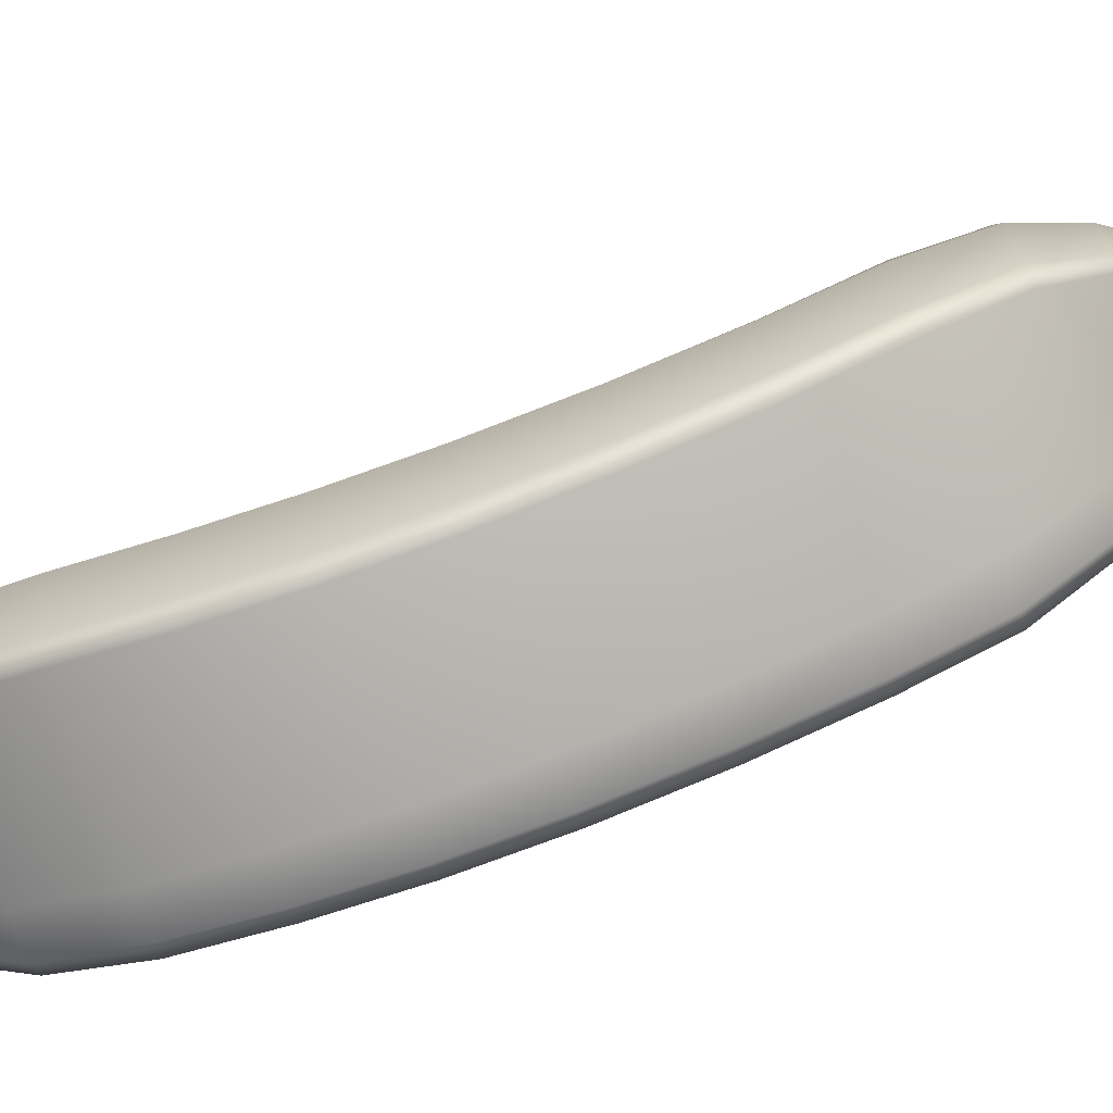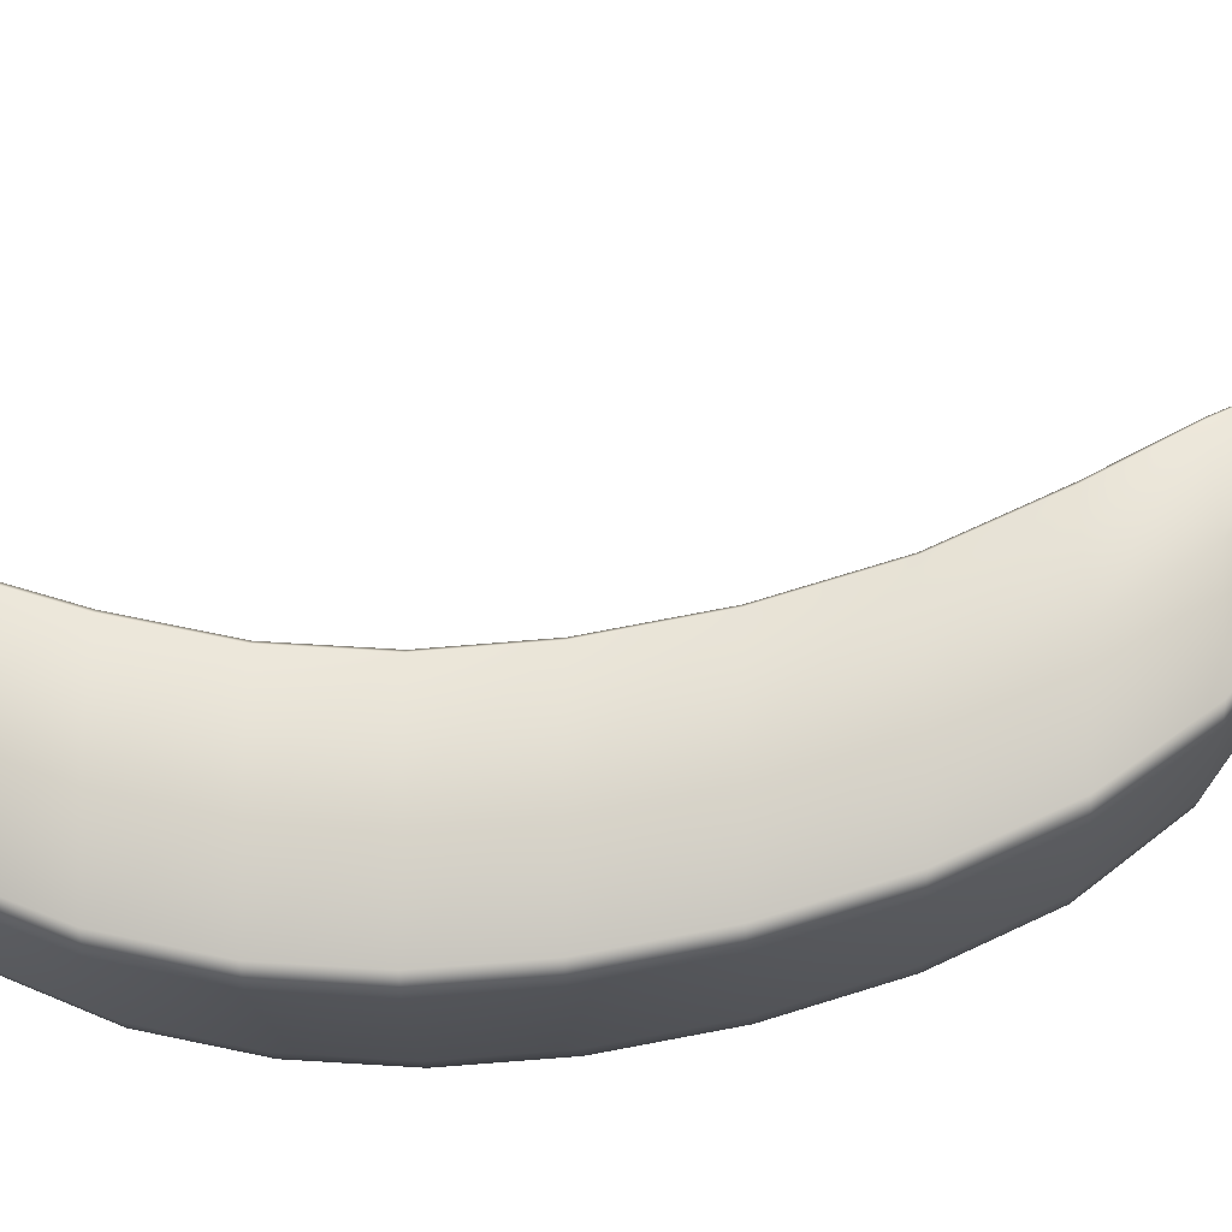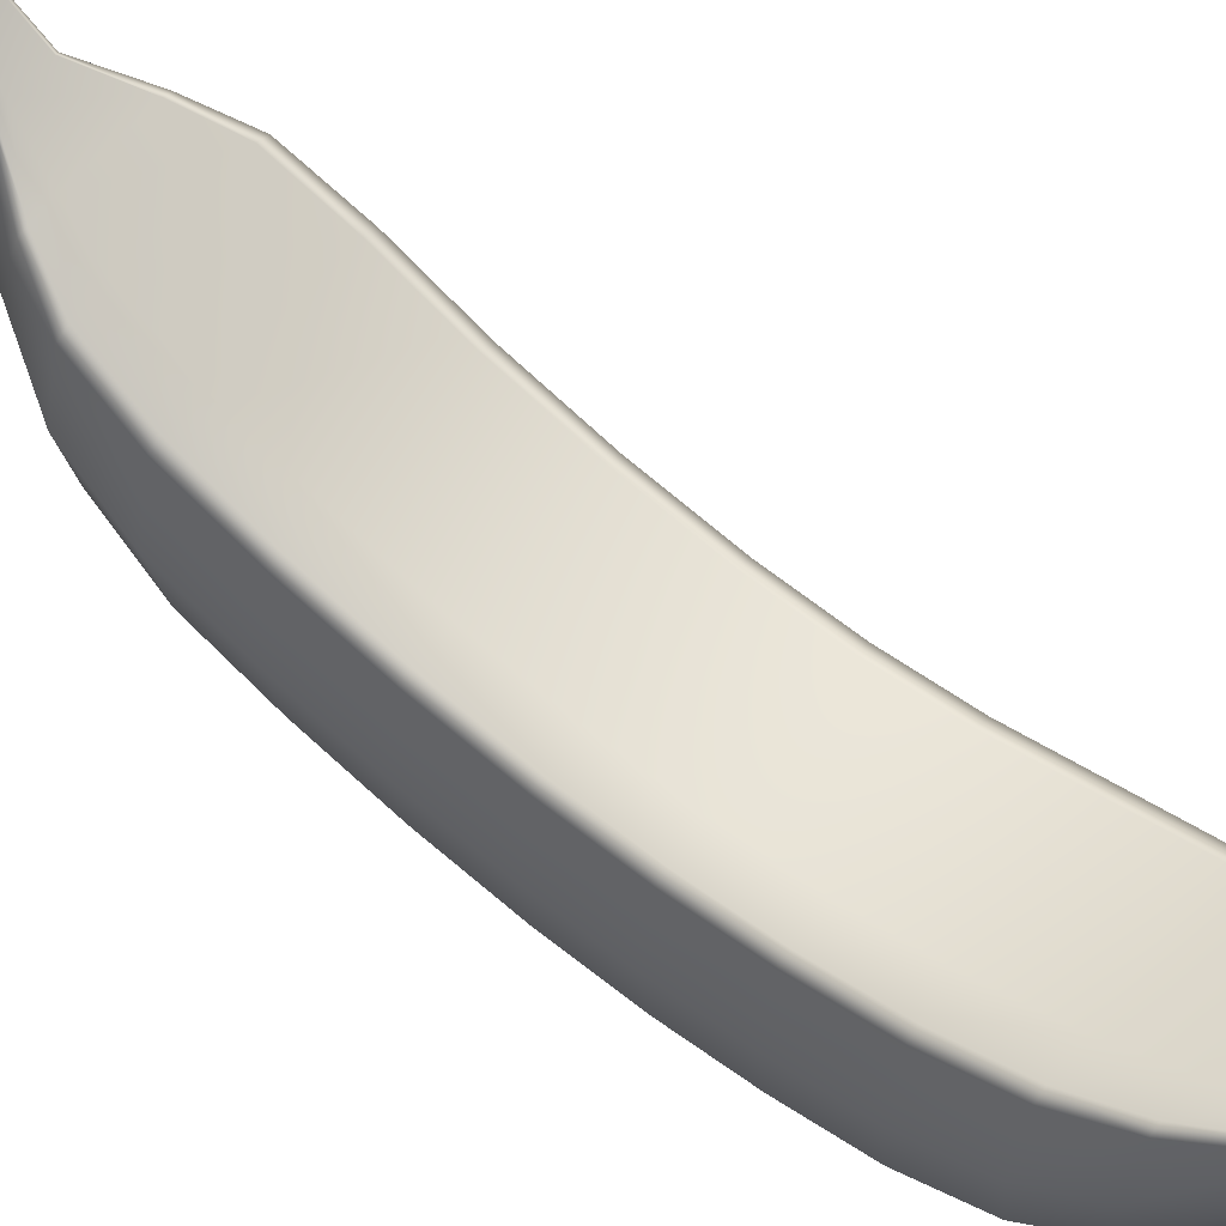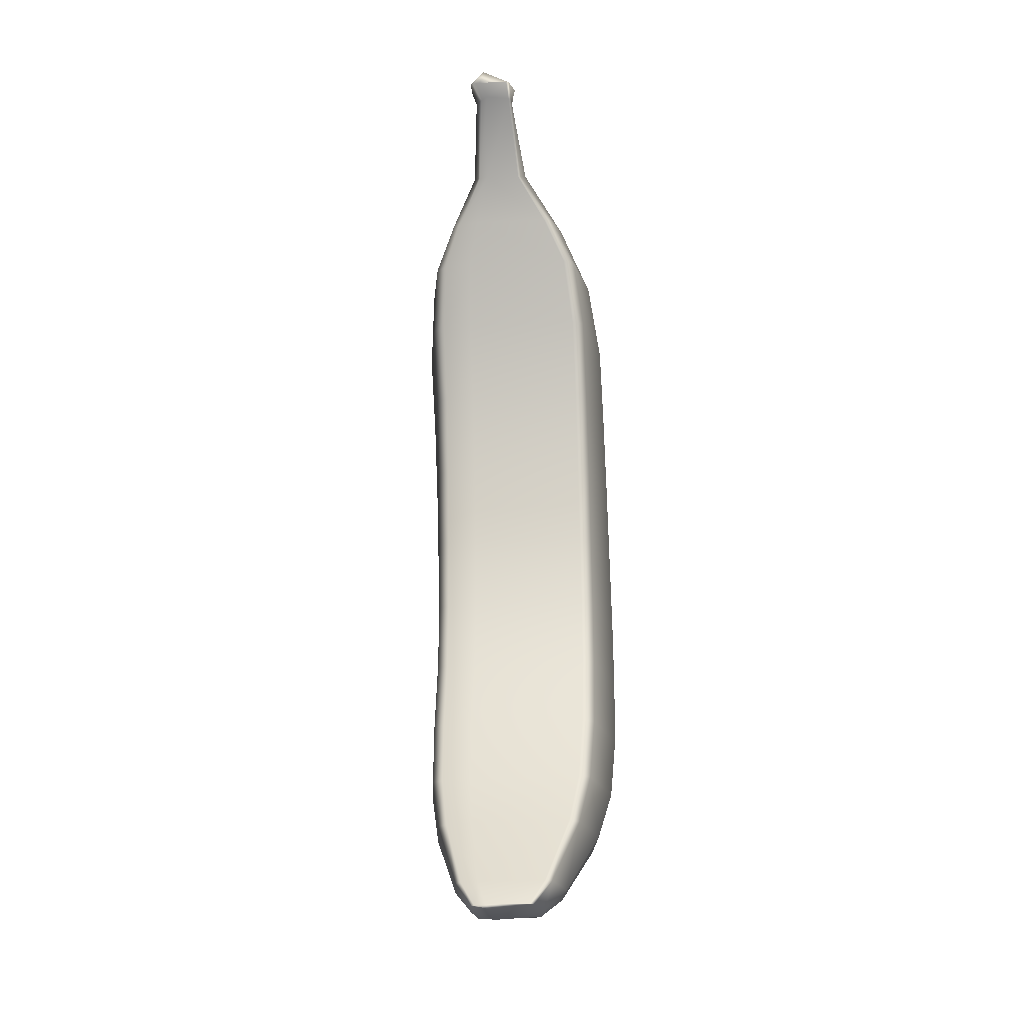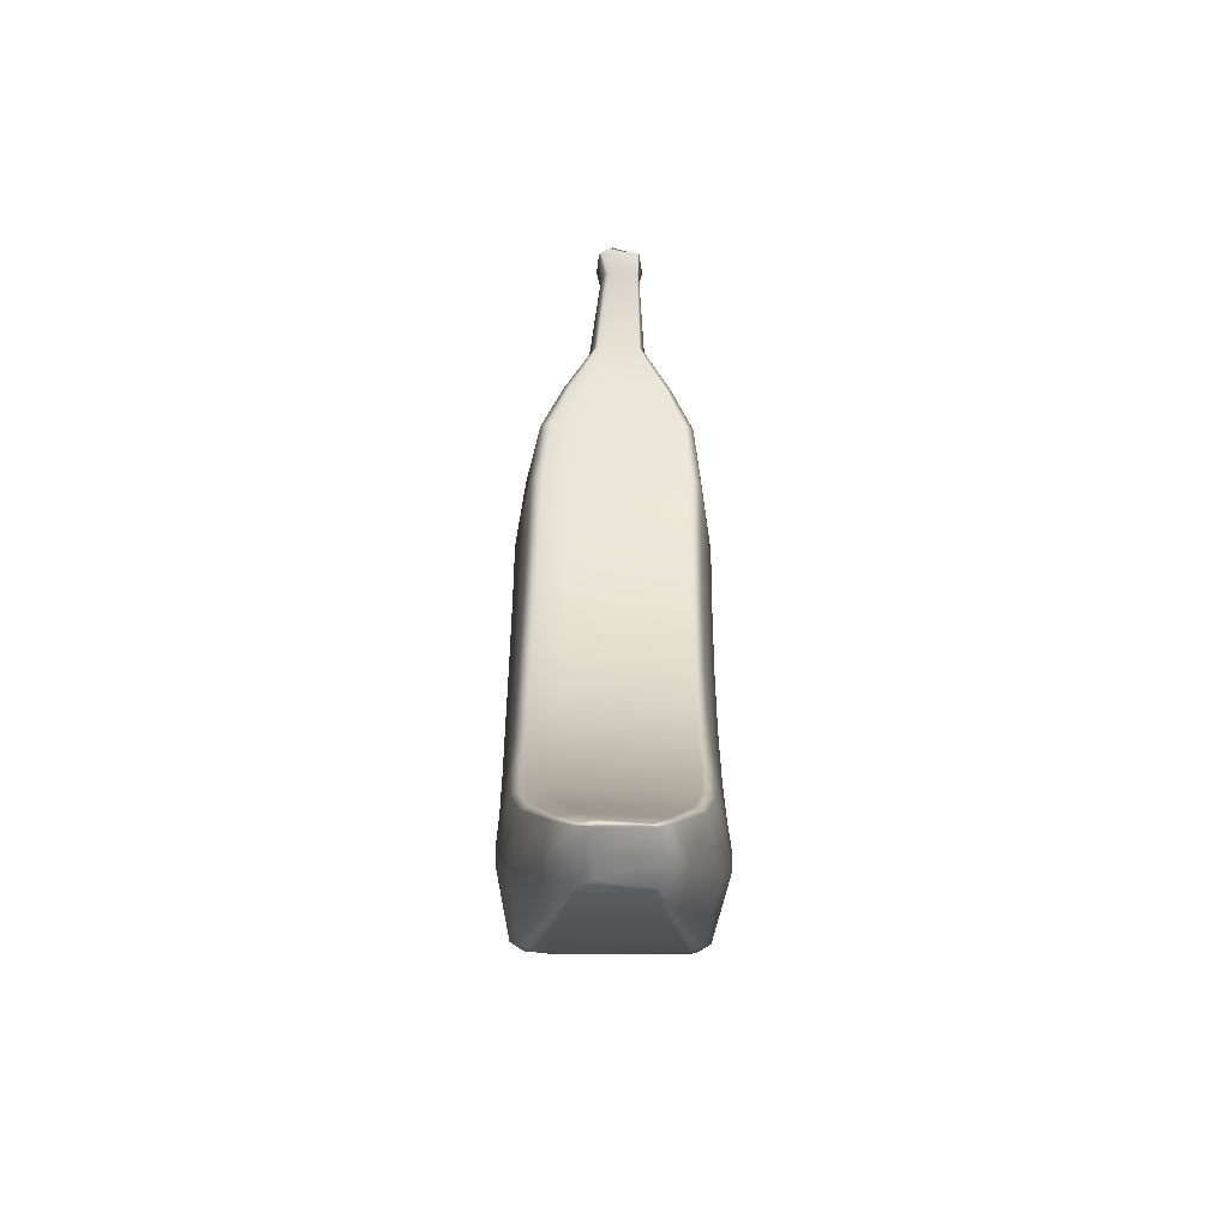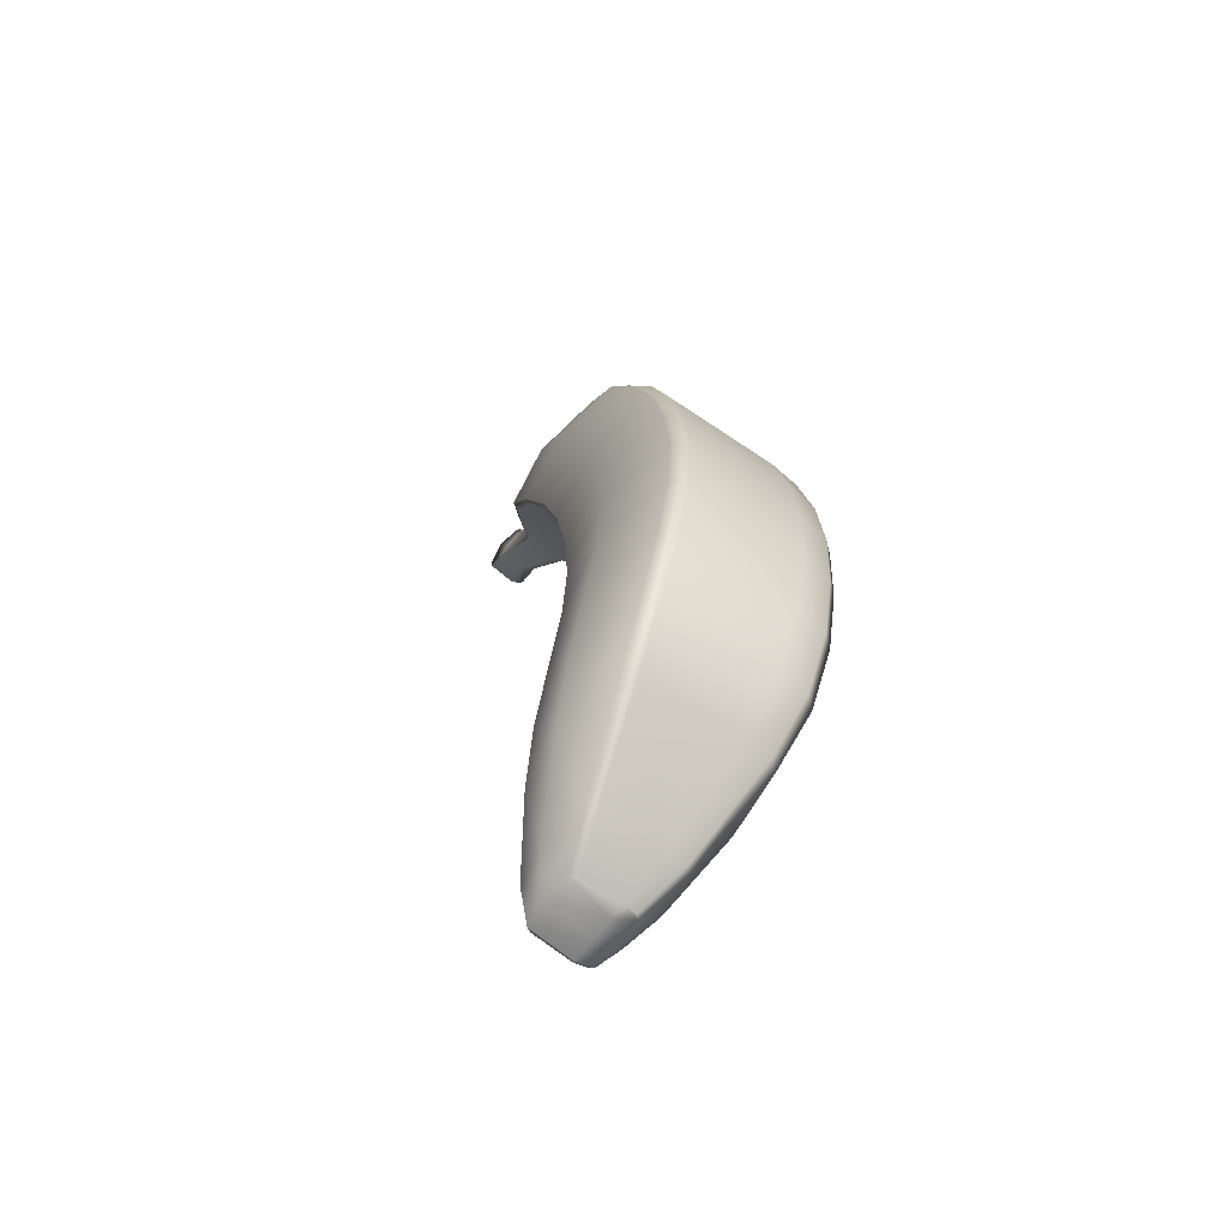
<metadata>
{"format":"obj","ext":"obj","renderer":"f3d","projection":"perspective","resolution":1024,"background":"white","views":[{"elev":-75.9,"azim":109.4,"up":"+Z"},{"elev":-18.2,"azim":91.2,"up":"+Z"},{"elev":61.2,"azim":-52.1,"up":"+Z"},{"elev":-25.4,"azim":7.4,"up":"+Y"},{"elev":-62.0,"azim":-1.0,"up":"+Y"},{"elev":-63.7,"azim":143.3,"up":"+Y"}]}
</metadata>
<code>
g default
v -0.4419 2.031 0.4562
v -0.4446 2.911 0.4618
v -0.4465 2.911 -0.514
v -0.4437 2.031 -0.5195
v -0.4348 3.877 0.6973
v -0.437 3.877 -0.2785
v -0.3876 4.668 1.098
v -0.3898 4.681 0.2003
v -0.1119 5.155 1.404
v -0.1126 5.216 1.061
v -0.4257 1.199 -0.2634
v -0.424 1.199 0.6746
v -0.2476 0.4796 0.4604
v -0.2467 0.4796 1.009
v -0.5906 2.913 -0.001741
v -0.5921 3.878 0.2337
v -0.5382 4.682 0.6867
v -0.1615 5.212 1.316
v 0.1847 5.207 1.316
v 0.5457 4.669 0.6867
v 0.5954 3.851 0.2337
v 0.5968 2.886 -0.001741
v -0.2013 0.3286 0.9044
v -0.1439 0.4796 1.028
v -0.07546 0.3059 0.9288
v -0.05753 5.214 1.049
v -0.1585 0.3286 0.7185
v 0.2299 0.3286 0.9044
v 0.1613 0.3286 1.076
v -0.09133 0.3286 1.094
v -0.158 0.3286 1.076
v -0.1836 0.3286 0.7401
v 0.5152 2.886 -0.4543
v 0.5231 3.85 -0.2188
v 0.4856 4.669 0.2581
v 0.1666 5.211 1.096
v -0.09512 5.649 1.593
v -0.07973 5.568 1.575
v -0.135 5.218 1.096
v -0.4588 4.683 0.2581
v -0.5116 3.879 -0.2188
v -0.5195 2.913 -0.4543
v 0.1402 5.519 1.752
v 0.2862 0.4796 0.9882
v 0.188 0.3286 1.061
v 0.4376 2.028 0.4562
v 0.4353 2.449 0.4286
v -0.03818 5.691 1.764
v 0.1647 5.614 1.726
v -0.2599 2.46 -0.567
v 0.44 2.028 -0.5195
v 0.4369 2.888 -0.514
v 0.4377 2.449 -0.5471
v 0.6016 2.448 -0.03489
v 0.6063 2.028 -0.007324
v 0.5166 2.448 -0.4874
v -0.5182 2.464 -0.4874
v -0.5816 2.031 -0.007324
v -0.5861 2.464 -0.03489
v -0.2563 3.391 0.5753
v 0.4444 3.852 0.6973
v 0.4385 3.369 0.5516
v 0.5952 3.367 0.08803
v 0.5181 3.367 -0.3645
v -0.2563 3.391 -0.4441
v 0.4464 3.852 -0.2785
v -0.5164 3.398 -0.3645
v -0.5922 3.398 0.08803
v -0.2451 4.309 0.922
v 0.415 4.655 1.098
v 0.4496 4.293 0.8982
v 0.596 4.293 0.4347
v 0.5275 4.292 -0.01789
v -0.2451 4.309 -0.09744
v 0.4166 4.668 0.2003
v -0.5073 4.314 -0.01789
v -0.5916 4.313 0.4347
v -0.1499 4.905 1.258
v 0.3014 4.899 1.239
v 0.3932 4.957 0.9858
v 0.3514 4.956 0.629
v -0.1499 4.957 0.5595
v -0.3216 4.966 0.629
v -0.3792 4.965 0.9858
v -0.2571 1.596 -0.4471
v 0.4236 1.199 -0.2634
v 0.4407 1.596 -0.4272
v 0.5201 1.596 -0.3675
v 0.5848 1.199 0.2289
v 0.6079 1.596 0.08505
v -0.2571 1.596 0.5724
v 0.4213 1.199 0.6746
v -0.5801 1.596 0.08505
v -0.5569 1.199 0.2289
v -0.5149 1.596 -0.3675
v -0.2171 0.8833 -0.03826
v 0.2469 0.4796 0.4604
v 0.3721 0.8833 -0.02147
v 0.4394 0.8833 0.0289
v 0.3463 0.4796 0.747
v 0.5153 0.8833 0.4109
v -0.2171 0.8833 0.8253
v 0.2454 0.4796 1.009
v -0.4875 0.8833 0.4109
v -0.4343 0.8833 0.0289
v 0.1624 0.3286 0.7185
v 0.1922 0.3286 0.7401
v -0.5081 3.398 0.5191
v -0.498 4.314 0.8657
v -0.3153 4.913 1.22
v -0.02686 5.665 1.875
v 0.1428 5.573 1.863
v 0.3468 4.902 1.22
v 0.52 4.292 0.8657
v 0.5097 3.367 0.5191
v 0.5072 2.448 0.3961
v 0.5096 2.028 0.4237
v 0.4906 1.199 0.6431
v 0.5104 1.596 0.5161
v 0.4311 0.8833 0.7748
v -0.4284 0.8833 0.7748
v -0.2835 0.4796 0.9882
v -0.4879 1.199 0.6431
v -0.5078 1.596 0.5161
v -0.5085 2.031 0.4237
v -0.5108 2.464 0.3961
v -0.2471 1.199 0.698
v -0.2578 2.031 0.48
v -0.4412 1.596 0.5486
v -0.3724 0.8833 0.8029
v -0.07252 0.3059 0.7932
v -0.09133 0.3286 0.7112
v -0.2471 1.199 -0.2825
v -0.3739 0.8833 -0.02147
v -0.1439 0.4796 0.4493
v -0.2578 2.031 -0.5394
v -0.443 1.596 -0.4272
v -0.2604 2.906 -0.5339
v -0.4459 2.463 -0.5471
v -0.2503 3.872 -0.2984
v -0.4427 3.396 -0.4242
v -0.2189 4.678 0.1811
v -0.4321 4.313 -0.07755
v -0.2721 4.96 0.5768
v -0.2189 4.665 1.12
v -0.2705 4.908 1.239
v -0.05753 5.153 1.421
v -0.2503 3.872 0.721
v -0.4297 4.313 0.8982
v -0.2604 2.906 0.4856
v -0.4406 3.396 0.5516
v -0.444 2.463 0.4286
v 0.1218 5.567 1.573
v 0.1376 5.549 1.683
v 0.107 5.569 1.558
v -0.01442 5.537 1.777
v 0.1267 5.522 1.761
v -0.06532 5.57 1.56
v -0.02874 5.571 1.554
v -0.09753 5.552 1.683
v -0.05199 5.527 1.758
v -0.07103 5.526 1.748
v 0.1445 5.149 1.404
v 0.145 5.21 1.061
v 0.1153 5.654 1.571
v -0.03343 5.659 1.562
v 0.2922 0.4796 0.4938
v -0.3185 0.4796 0.747
v -0.07668 5.654 1.574
v -0.1235 5.62 1.724
v -0.1109 5.585 1.857
v -0.09393 5.578 1.872
v -0.04623 5.566 1.892
v 0.1263 5.568 1.876
v 0.1335 5.648 1.59
v -0.4948 1.199 -0.206
v -0.5158 2.031 -0.4599
v -0.287 0.4796 0.4938
v 0.5 1.199 -0.206
v 0.5192 2.028 -0.4599
v -0.02799 5.72 1.648
v -0.5027 3.879 0.6648
v -0.5116 2.913 0.4293
v -0.4501 4.67 1.068
v -0.1258 5.159 1.397
v 0.1616 5.152 1.397
v 0.4789 4.655 1.068
v 0.5151 3.85 0.6648
v 0.5062 2.886 0.4293
v -0.0722 0.3059 1.072
v -0.1816 0.3286 1.061
v -0.2599 2.46 0.4524
v 0.4346 2.888 0.4618
v 0.4406 3.369 -0.4242
v 0.4515 4.293 -0.07755
v 0.3026 4.951 0.5768
v 0.4383 1.596 0.5486
v 0.3701 0.8833 0.8029
g pCube1
f 150 192 47 193
f 192 128 46 47
f 175 181 48 49
f 136 50 53 51
f 50 138 52 53
f 54 55 180 56
f 22 54 56 33
f 42 57 59 15
f 57 177 58 59
f 148 60 62 61
f 60 150 193 62
f 63 22 33 64
f 21 63 64 34
f 52 138 65 194
f 194 65 140 66
f 41 67 68 16
f 67 42 15 68
f 145 69 71 70
f 69 148 61 71
f 72 21 34 73
f 20 72 73 35
f 66 140 74 195
f 195 74 142 75
f 40 76 77 17
f 76 41 16 77
f 147 78 79 163
f 78 145 70 79
f 80 20 35 81
f 19 80 81 36
f 75 142 82 196
f 196 82 26 164
f 39 83 84 18
f 83 40 17 84
f 133 85 87 86
f 85 136 51 87
f 179 88 90 89
f 88 180 55 90
f 46 128 91 197
f 197 91 127 92
f 93 58 177 95
f 94 93 95 176
f 135 96 98 97
f 96 133 86 98
f 167 99 101 100
f 99 179 89 101
f 92 127 102 198
f 198 102 24 103
f 104 94 176 105
f 168 104 105 178
f 28 25 131 107
f 16 68 108 182
f 68 15 183 108
f 17 77 109 184
f 77 16 182 109
f 18 84 110 185
f 84 17 184 110
f 48 111 112 49
f 113 187 20 80
f 186 113 80 19
f 114 188 21 72
f 187 114 72 20
f 115 189 22 63
f 188 115 63 21
f 116 117 55 54
f 189 116 54 22
f 89 90 119 118
f 90 55 117 119
f 100 101 120 44
f 101 89 118 120
f 45 190 25 28
f 121 123 94 104
f 122 121 104 168
f 124 125 58 93
f 123 124 93 94
f 15 59 126 183
f 59 58 125 126
f 91 128 1 129
f 127 91 129 12
f 102 127 12 130
f 24 102 130 14
f 190 191 23 25
f 32 131 25 23
f 11 133 96 134
f 134 96 135 13
f 4 136 85 137
f 137 85 133 11
f 3 138 50 139
f 139 50 136 4
f 65 138 3 141
f 140 65 141 6
f 74 140 6 143
f 142 74 143 8
f 82 142 8 144
f 26 82 144 10
f 170 48 181 37
f 171 111 48 170
f 7 145 78 146
f 146 78 147 9
f 5 148 69 149
f 149 69 145 7
f 2 150 60 151
f 151 60 148 5
f 1 128 192 152
f 152 192 150 2
f 19 36 153 154
f 164 26 159 155
f 147 163 157 156
f 43 186 19 154
f 26 10 158 159
f 38 39 18 160
f 9 147 156 161
f 18 185 162 160
f 13 135 132 27
f 106 132 135 97
f 107 167 100 28
f 44 45 28 100
f 103 24 30 29
f 31 30 24 14
f 191 122 168 23
f 178 32 23 168
f 159 158 169 166
f 37 38 160 170
f 160 162 171 170
f 161 156 173 172
f 156 157 174 173
f 112 43 154 49
f 154 153 175 49
f 155 159 166 165
f 95 177 4 137
f 176 95 137 11
f 105 176 11 134
f 178 105 134 13
f 27 32 178 13
f 132 131 32 27
f 107 131 132 106
f 97 167 107 106
f 86 179 99 98
f 98 99 167 97
f 51 180 88 87
f 87 88 179 86
f 56 180 51 53
f 33 56 53 52
f 64 33 52 194
f 34 64 194 66
f 73 34 66 195
f 35 73 195 75
f 81 35 75 196
f 36 81 196 164
f 153 36 164 155
f 175 153 155 165
f 166 181 175 165
f 37 181 166 169
f 158 38 37 169
f 10 39 38 158
f 8 40 83 144
f 144 83 39 10
f 6 41 76 143
f 143 76 40 8
f 3 42 67 141
f 141 67 41 6
f 4 177 57 139
f 139 57 42 3
f 108 183 2 151
f 182 108 151 5
f 109 182 5 149
f 184 109 149 7
f 110 184 7 146
f 185 110 146 9
f 162 185 9 161
f 171 162 161 172
f 172 173 111 171
f 112 111 173 174
f 157 43 112 174
f 163 186 43 157
f 70 187 113 79
f 79 113 186 163
f 61 188 114 71
f 71 114 187 70
f 193 189 115 62
f 62 115 188 61
f 46 117 116 47
f 47 116 189 193
f 119 117 46 197
f 118 119 197 92
f 120 118 92 198
f 44 120 198 103
f 29 45 44 103
f 30 190 45 29
f 31 191 190 30
f 14 122 191 31
f 12 123 121 130
f 130 121 122 14
f 1 125 124 129
f 129 124 123 12
f 126 125 1 152
f 183 126 152 2

</code>
